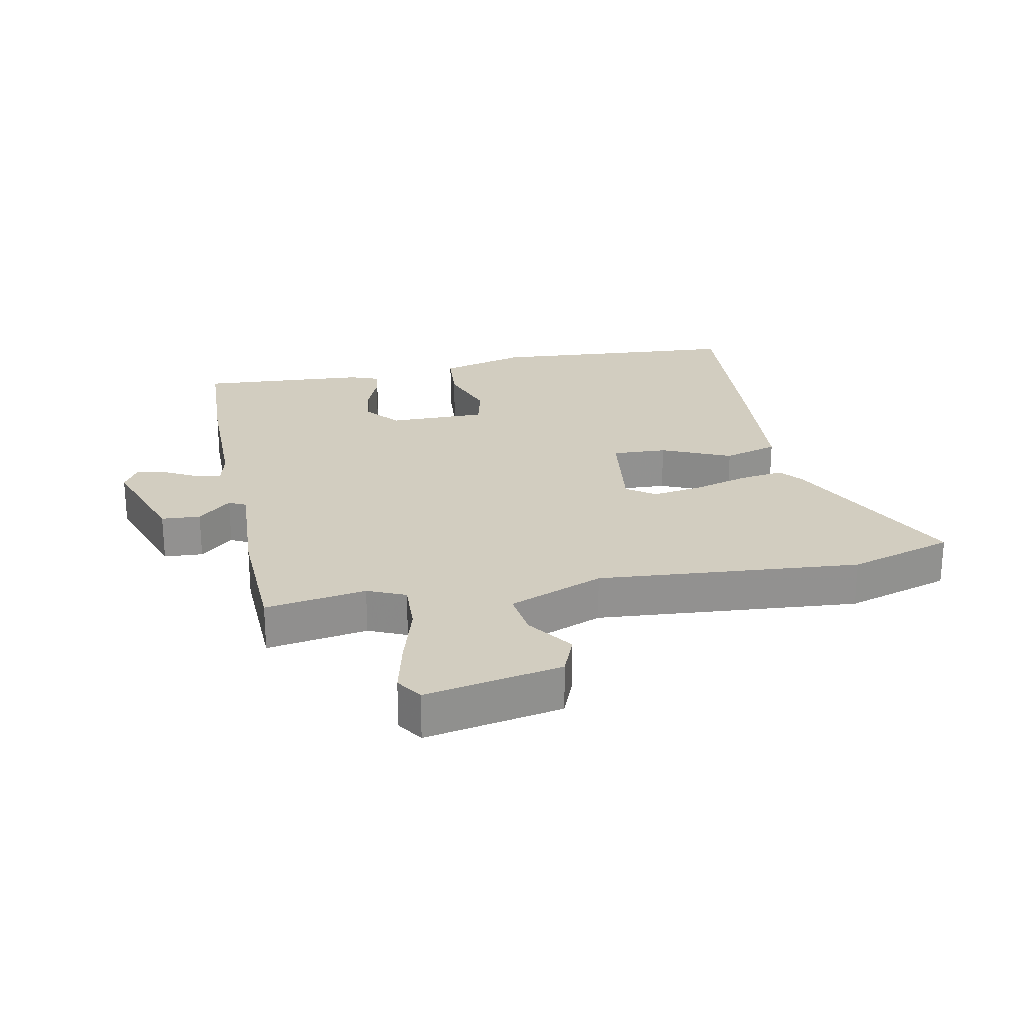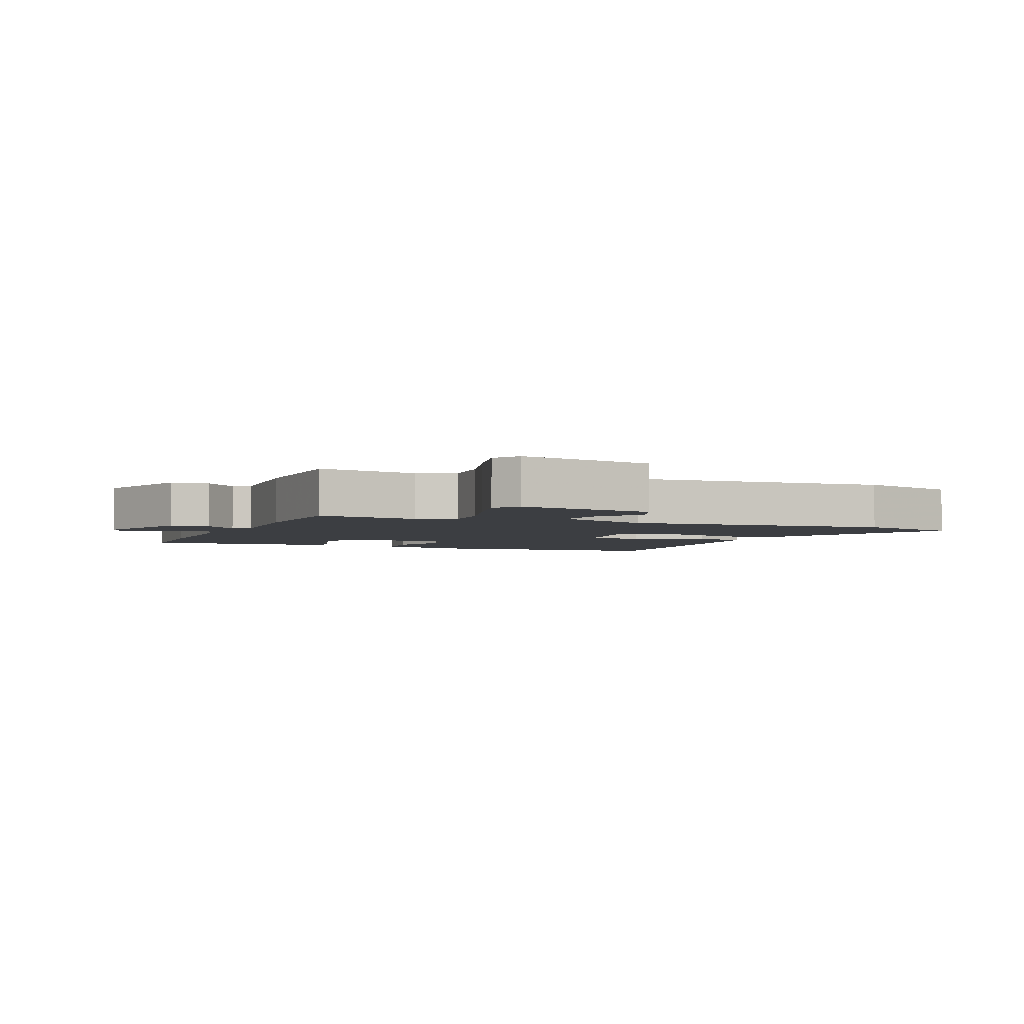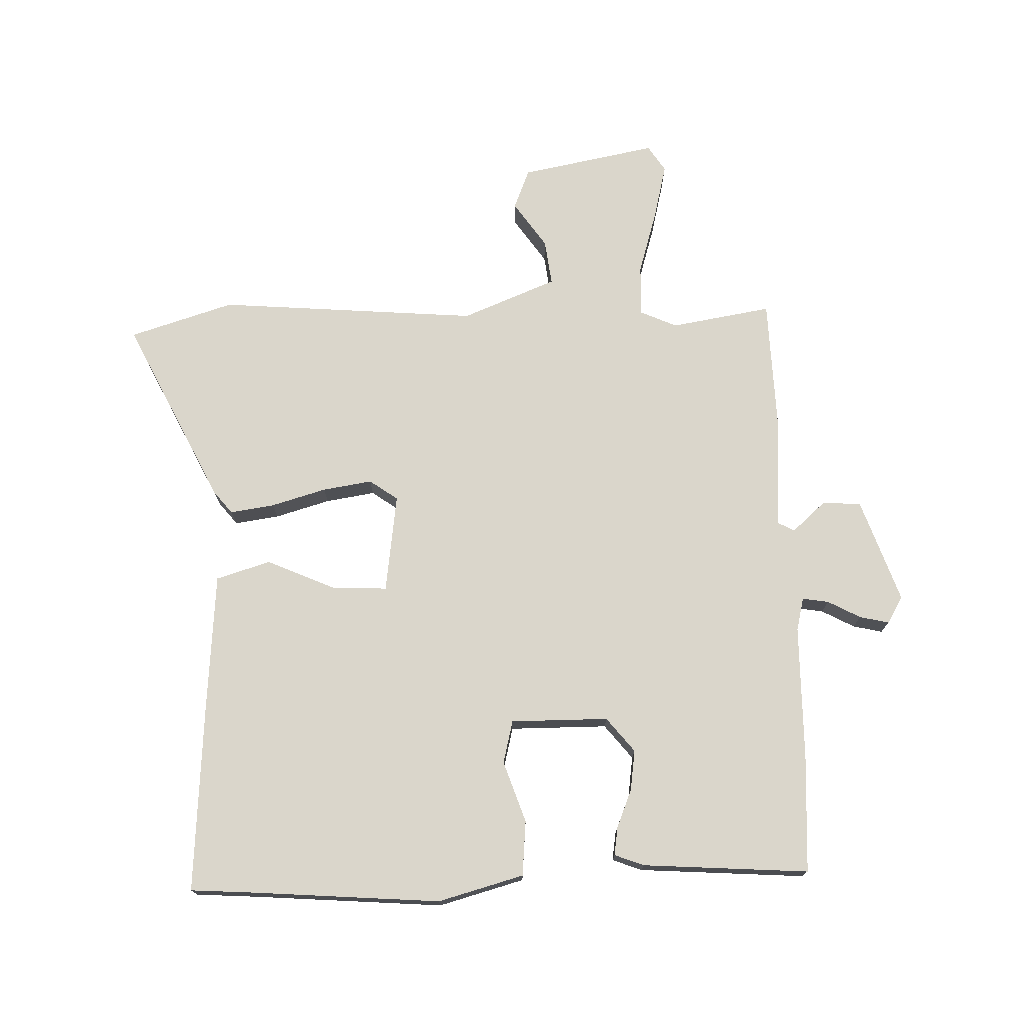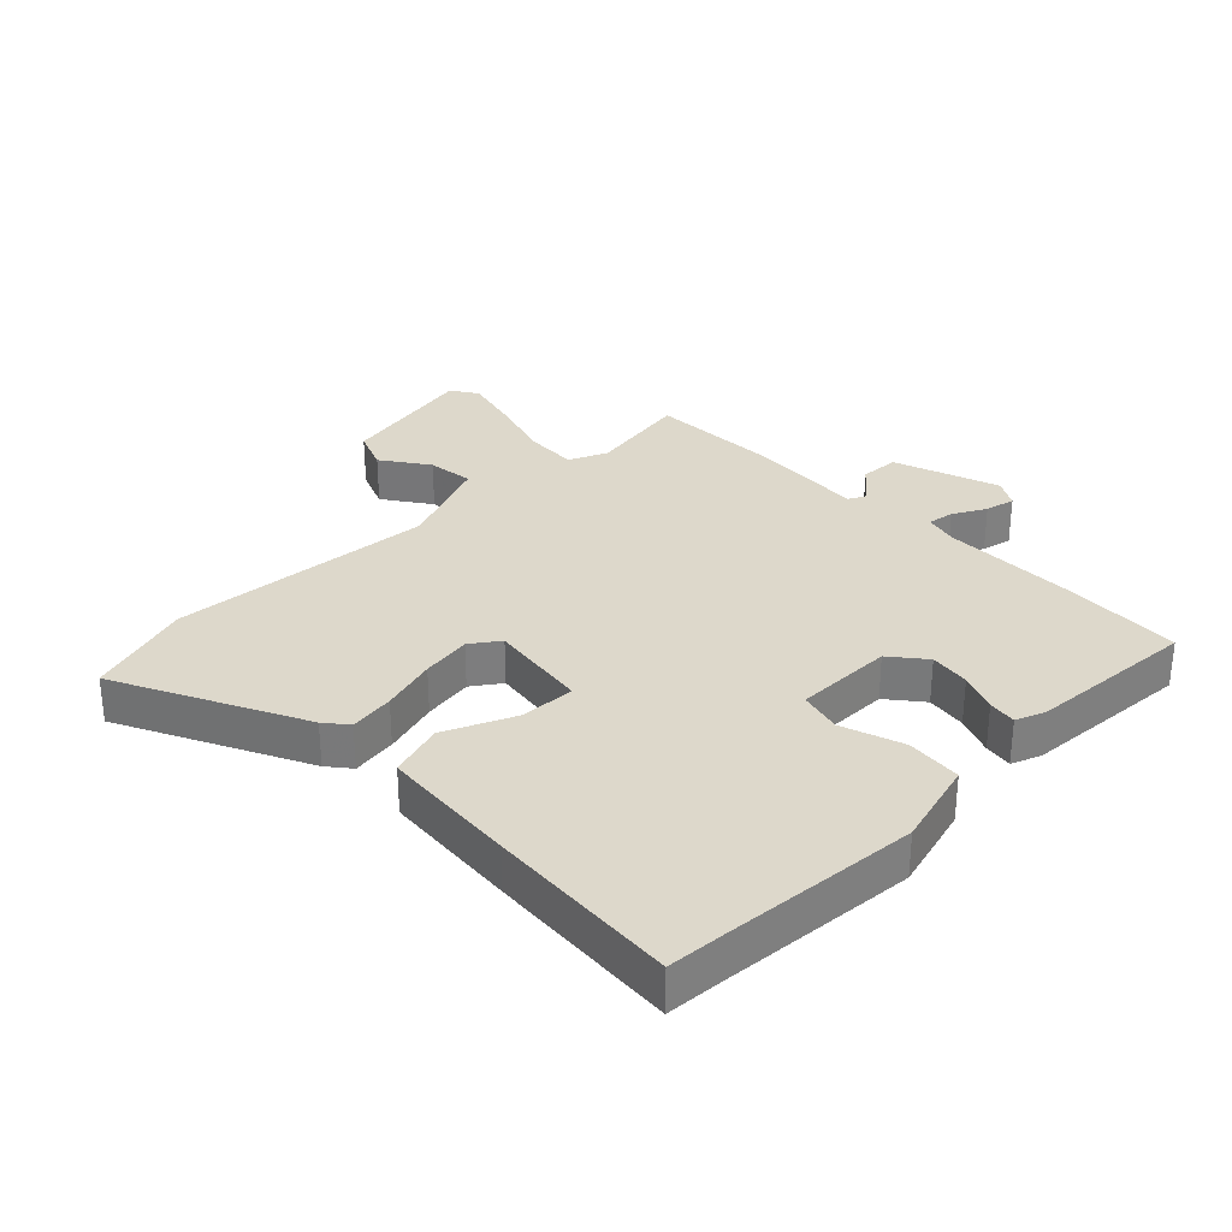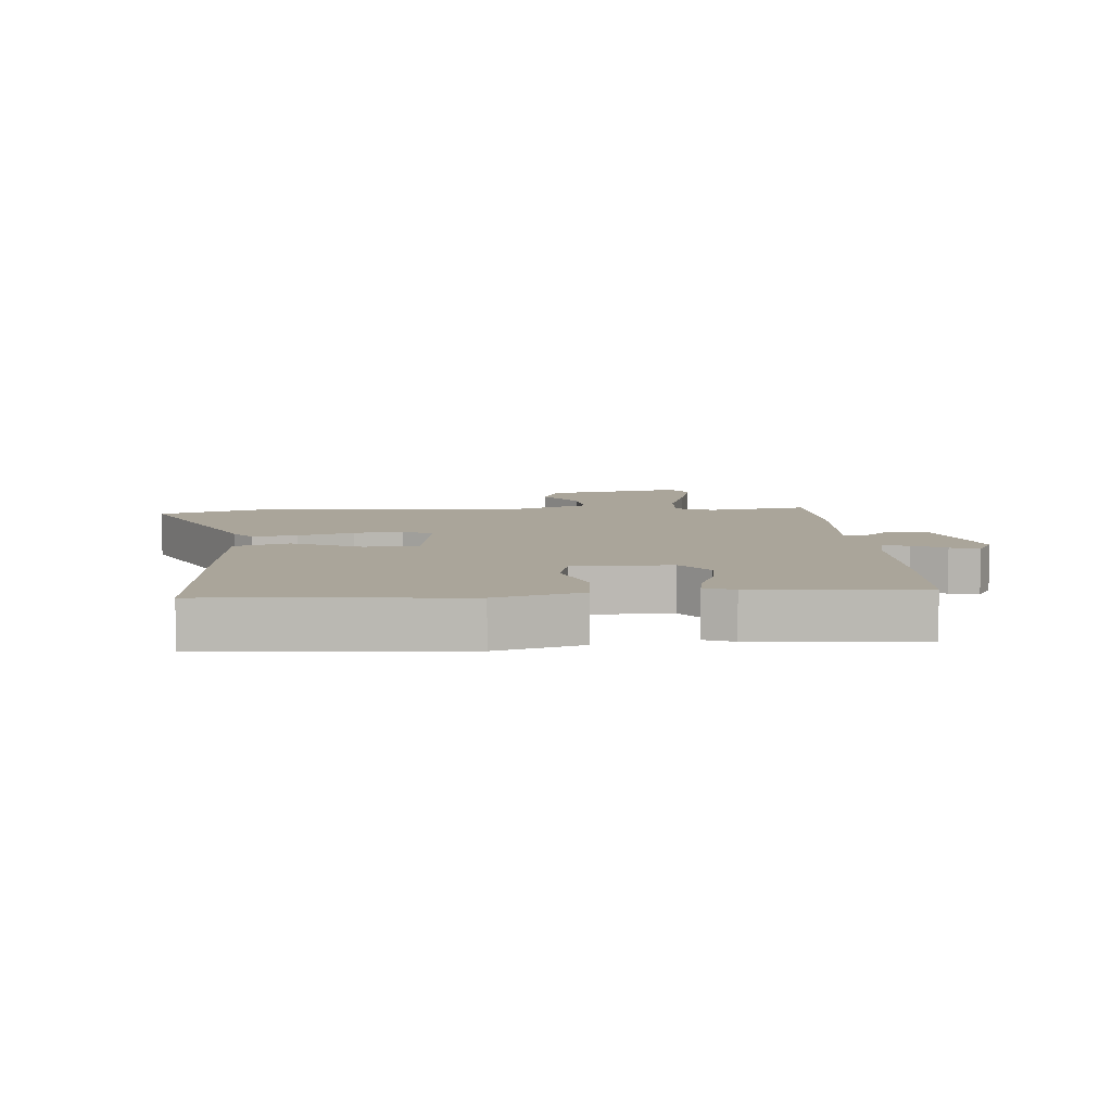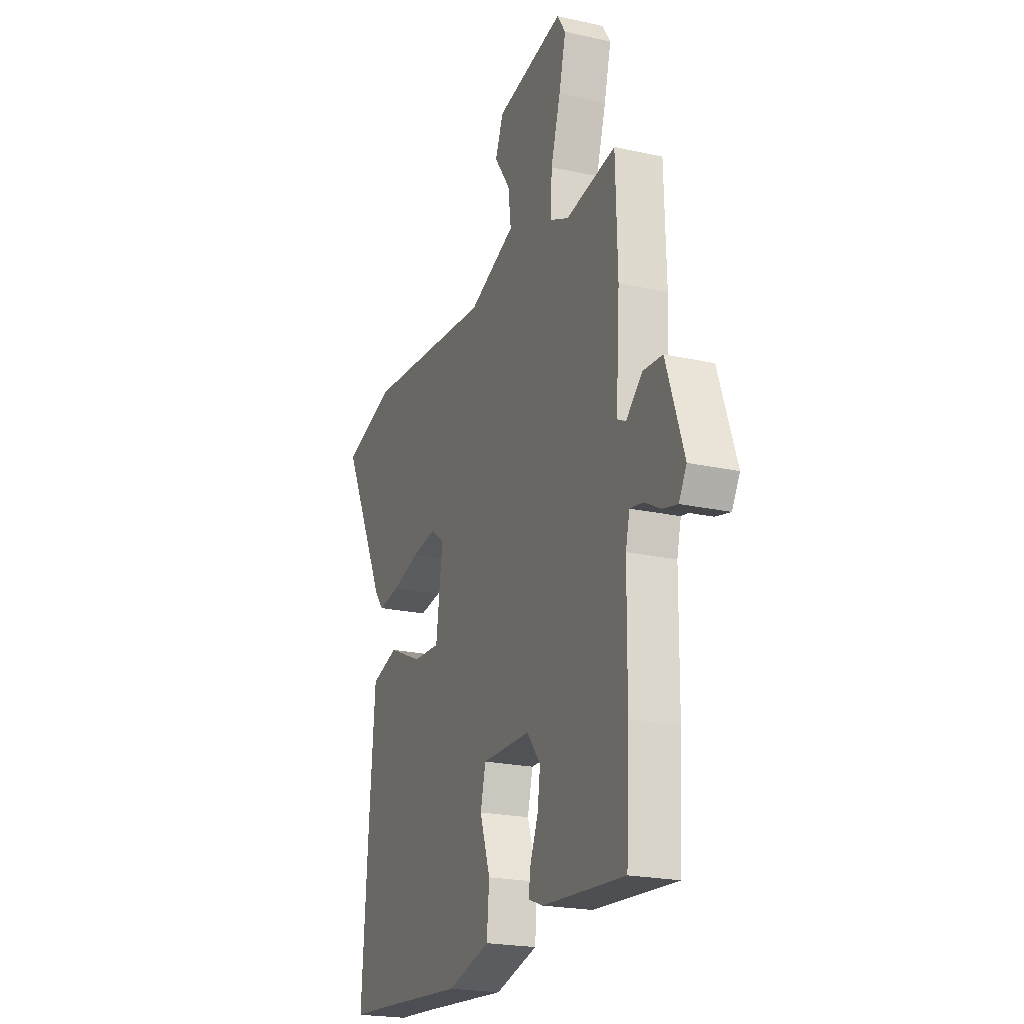
<metadata>
{"format":"obj","ext":"obj","renderer":"f3d","projection":"perspective","resolution":1024,"background":"white","views":[{"elev":24.4,"azim":-11.6,"up":"+Y"},{"elev":-3.4,"azim":-23.0,"up":"+Y"},{"elev":74.0,"azim":178.1,"up":"+Y"},{"elev":31.3,"azim":135.4,"up":"+Y"},{"elev":7.6,"azim":175.6,"up":"+Y"},{"elev":-21.5,"azim":-111.5,"up":"+Z"}]}
</metadata>
<code>
v 0.503 0.07 -0.5
v 0.401 0.07 -0.507
v 0.101 0.07 -0.531
v -0.036 0.07 -0.494
v -0.044 0.07 -0.406
v -0.011 0.07 -0.308
v -0.028 0.07 -0.24
v -0.184 0.07 -0.241
v -0.228 0.07 -0.296
v -0.219 0.07 -0.36
v -0.194 0.07 -0.421
v -0.187 0.07 -0.466
v -0.234 0.07 -0.484
v -0.5 0.07 -0.503
v -0.51 0.07 -0.314
v -0.512 0.07 -0.1
v -0.525 0.07 -0.047
v -0.567 0.07 -0.054
v -0.619 0.07 -0.082
v -0.666 0.07 -0.093
v -0.691 0.07 -0.05
v -0.634 0.07 0.116
v -0.572 0.07 0.12
v -0.519 0.07 0.073
v -0.492 0.07 0.087
v -0.504 0.07 0.274
v -0.498 0.07 0.478
v -0.337 0.07 0.452
v -0.277 0.07 0.479
v -0.281 0.07 0.561
v -0.312 0.07 0.663
v -0.334 0.07 0.752
v -0.307 0.07 0.794
v -0.089 0.07 0.753
v -0.063 0.07 0.689
v -0.114 0.07 0.615
v -0.123 0.07 0.542
v 0.028 0.07 0.482
v 0.445 0.07 0.517
v 0.612 0.07 0.466
v 0.469 0.07 0.173
v 0.44 0.07 0.137
v 0.369 0.07 0.147
v 0.281 0.07 0.172
v 0.202 0.07 0.184
v 0.157 0.07 0.152
v 0.179 0.07 -0.006
v 0.266 0.07 -0.002
v 0.376 0.07 0.047
v 0.463 0.07 0.021
v 0.481 0.07 -0.196
v 0.503 0 -0.5
v 0.401 0 -0.507
v 0.101 0 -0.531
v -0.036 0 -0.494
v -0.044 0 -0.406
v -0.011 0 -0.308
v -0.028 0 -0.24
v -0.184 0 -0.241
v -0.228 0 -0.296
v -0.219 0 -0.36
v -0.194 0 -0.421
v -0.187 0 -0.466
v -0.234 0 -0.484
v -0.5 0 -0.503
v -0.51 0 -0.314
v -0.512 0 -0.1
v -0.525 0 -0.047
v -0.567 0 -0.054
v -0.619 0 -0.082
v -0.666 0 -0.093
v -0.691 0 -0.05
v -0.634 0 0.116
v -0.572 0 0.12
v -0.519 0 0.073
v -0.492 0 0.087
v -0.504 0 0.274
v -0.498 0 0.478
v -0.337 0 0.452
v -0.277 0 0.479
v -0.281 0 0.561
v -0.312 0 0.663
v -0.334 0 0.752
v -0.307 0 0.794
v -0.089 0 0.753
v -0.063 0 0.689
v -0.114 0 0.615
v -0.123 0 0.542
v 0.028 0 0.482
v 0.445 0 0.517
v 0.612 0 0.466
v 0.469 0 0.173
v 0.44 0 0.137
v 0.369 0 0.147
v 0.281 0 0.172
v 0.202 0 0.184
v 0.157 0 0.152
v 0.179 0 -0.006
v 0.266 0 -0.002
v 0.376 0 0.047
v 0.463 0 0.021
v 0.481 0 -0.196
f 48 49 50 51
f 47 48 51 1
f 41 42 43 44
f 41 44 45
f 38 39 40 41
f 37 38 41 45
f 33 34 35 36
f 33 36 37
f 30 31 32 33
f 30 33 37
f 29 30 37 45
f 25 26 27 28
f 25 28 29 45
f 21 22 23 24
f 18 19 20 21
f 17 18 21 24
f 16 17 24 25
f 10 11 12 13
f 9 10 13 14
f 8 9 14 15
f 3 4 5 6
f 2 3 6 7
f 47 1 2 7
f 46 47 7 8
f 16 25 45 46
f 8 15 16 46
f 102 101 100 99
f 52 102 99 98
f 95 94 93 92
f 96 95 92
f 92 91 90 89
f 96 92 89 88
f 87 86 85 84
f 88 87 84
f 84 83 82 81
f 88 84 81
f 96 88 81 80
f 79 78 77 76
f 96 80 79 76
f 75 74 73 72
f 72 71 70 69
f 75 72 69 68
f 76 75 68 67
f 64 63 62 61
f 65 64 61 60
f 66 65 60 59
f 57 56 55 54
f 58 57 54 53
f 58 53 52 98
f 59 58 98 97
f 97 96 76 67
f 97 67 66 59
f 1 52 53 2
f 2 53 54 3
f 3 54 55 4
f 4 55 56 5
f 5 56 57 6
f 6 57 58 7
f 7 58 59 8
f 8 59 60 9
f 9 60 61 10
f 10 61 62 11
f 11 62 63 12
f 12 63 64 13
f 13 64 65 14
f 14 65 66 15
f 15 66 67 16
f 16 67 68 17
f 17 68 69 18
f 18 69 70 19
f 19 70 71 20
f 20 71 72 21
f 21 72 73 22
f 22 73 74 23
f 23 74 75 24
f 24 75 76 25
f 25 76 77 26
f 26 77 78 27
f 27 78 79 28
f 28 79 80 29
f 29 80 81 30
f 30 81 82 31
f 31 82 83 32
f 32 83 84 33
f 33 84 85 34
f 34 85 86 35
f 35 86 87 36
f 36 87 88 37
f 37 88 89 38
f 38 89 90 39
f 39 90 91 40
f 40 91 92 41
f 41 92 93 42
f 42 93 94 43
f 43 94 95 44
f 44 95 96 45
f 45 96 97 46
f 46 97 98 47
f 47 98 99 48
f 48 99 100 49
f 49 100 101 50
f 50 101 102 51
f 51 102 52 1

</code>
